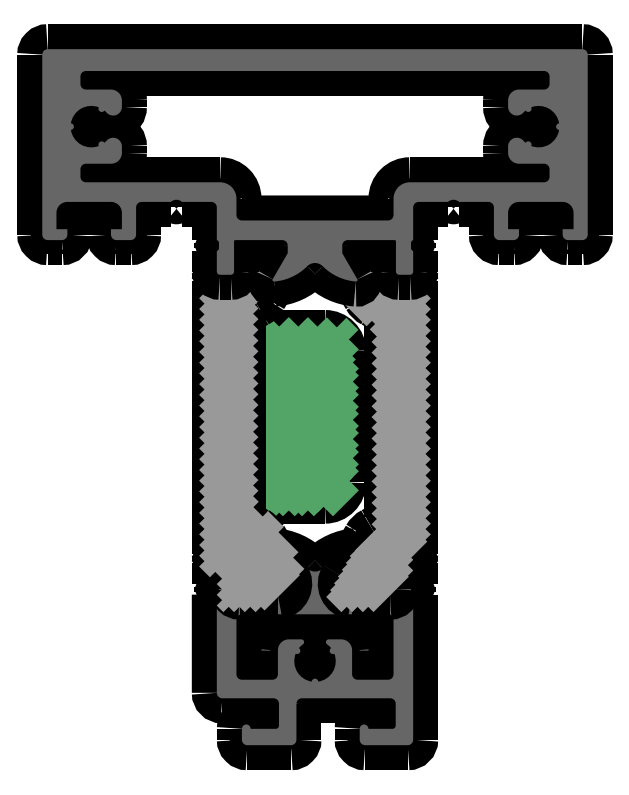
<metadata>
{"format":"dxf","ext":"dxf","renderer":"ezdxf+matplotlib","layout":"modelspace","background":"white","min_lineweight":24,"dpi":150}
</metadata>
<code>
0
SECTION
2
ENTITIES
0
POINT
8
FANGPUNKTE
10
-34
20
63.8
30
0
0
POINT
8
FANGPUNKTE
10
16
20
63.8
30
0
0
POINT
8
FANGPUNKTE
10
16
20
46.29
30
0
0
POINT
8
FANGPUNKTE
10
0
20
46.29
30
0
0
POINT
8
FANGPUNKTE
10
0
20
0
30
0
0
POINT
8
FANGPUNKTE
10
-18
20
0
30
0
0
POINT
8
FANGPUNKTE
10
-18
20
46.29
30
0
0
POINT
8
FANGPUNKTE
10
-34
20
46.29
30
0
0
INSERT
8
0S-Alu contour
2
366710__D49AEB80_C55A_4864_8D0B_8F6FA50FC1FC_
10
0
20
0
30
0
0
ENDSEC
0
EOF

</code>
